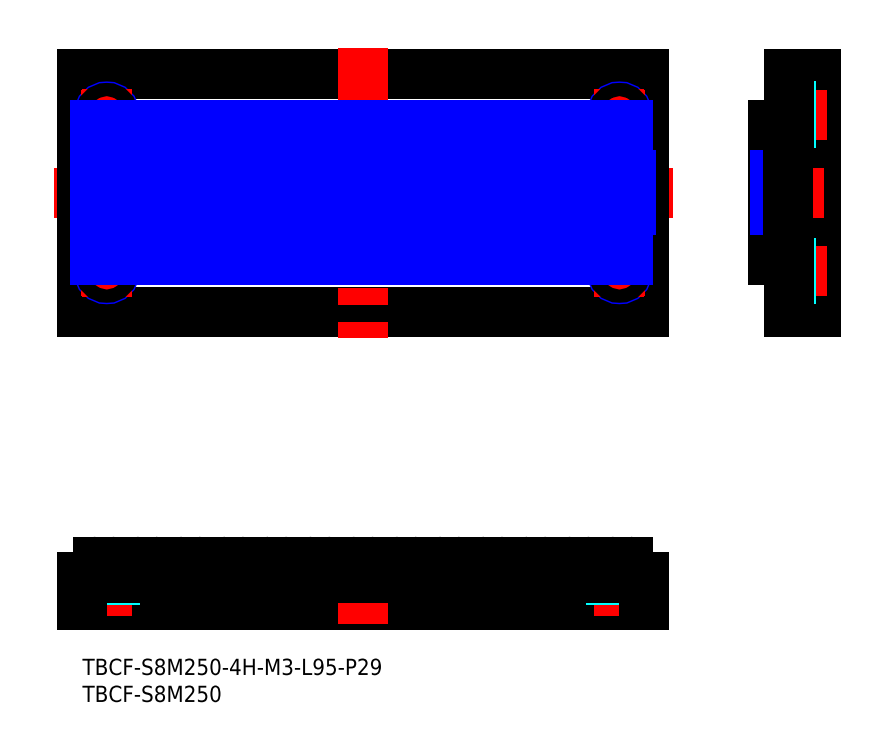
<metadata>
{"format":"dxf","ext":"dxf","renderer":"ezdxf+matplotlib","layout":"modelspace","background":"white","min_lineweight":24,"dpi":150}
</metadata>
<code>
0
SECTION
2
ENTITIES
0
TEXT
8
MSM_PART_NUMBER
10
0
20
-8
30
0
40
3
1
TBCF-S8M250
0
TEXT
8
MSM_PART_NUMBER
10
0
20
-3
30
0
40
3
1
TBCF-S8M250-4H-M3-L95-P29
0
LINE
8
MSM_CONTINUOUS
10
0
20
10
30
0
11
104
21
10
31
0
0
LINE
8
MSM_CENTER
10
52
20
6.448
30
0
11
52
21
21.66
31
0
0
LINE
8
MSM_CENTER
10
99.5
20
8
30
0
11
99.5
21
17
31
0
0
LINE
8
MSM_CENTER
10
4.5
20
8
30
0
11
4.5
21
17
31
0
0
LINE
8
MSM_DASHED
10
100.7
20
15
30
0
11
100.7
21
10
31
0
0
LINE
8
MSM_DASHED
10
101
20
15
30
0
11
101
21
10
31
0
0
LINE
8
MSM_DASHED
10
98.27
20
15
30
0
11
98.27
21
10
31
0
0
LINE
8
MSM_DASHED
10
98
20
15
30
0
11
98
21
10
31
0
0
LINE
8
MSM_DASHED
10
5.729
20
15
30
0
11
5.729
21
10
31
0
0
LINE
8
MSM_DASHED
10
6
20
15
30
0
11
6
21
10
31
0
0
LINE
8
MSM_DASHED
10
3.271
20
15
30
0
11
3.271
21
10
31
0
0
LINE
8
MSM_DASHED
10
3
20
15
30
0
11
3
21
10
31
0
0
LINE
8
MSM_CONTINUOUS
10
0
20
10
30
0
11
0
21
15.15
31
0
0
LINE
8
MSM_CONTINUOUS
10
104
20
10
30
0
11
104
21
15.15
31
0
0
LINE
8
MSM_CONTINUOUS
10
93.11
20
18
30
0
11
90.89
21
18
31
0
0
LINE
8
MSM_CONTINUOUS
10
101.1
20
18
30
0
11
98.89
21
18
31
0
0
ARC
8
MSM_CONTINUOUS
10
61.4
20
19.07
30
0
40
5.2
50
311
51
343.9
0
LINE
8
MSM_CONTINUOUS
10
85.11
20
18
30
0
11
82.89
21
18
31
0
0
LINE
8
MSM_CONTINUOUS
10
77.11
20
18
30
0
11
74.89
21
18
31
0
0
LINE
8
MSM_CONTINUOUS
10
69.11
20
18
30
0
11
66.89
21
18
31
0
0
LINE
8
MSM_CONTINUOUS
10
13.11
20
18
30
0
11
10.89
21
18
31
0
0
LINE
8
MSM_CONTINUOUS
10
5.114
20
18
30
0
11
2.886
21
18
31
0
0
LINE
8
MSM_CONTINUOUS
10
45.11
20
18
30
0
11
42.89
21
18
31
0
0
LINE
8
MSM_CONTINUOUS
10
104
20
15.15
30
0
11
103.2
21
15.15
31
0
0
ARC
8
MSM_CONTINUOUS
10
106.6
20
19.08
30
0
40
5.2
50
196.1
51
229
0
ARC
8
MSM_CONTINUOUS
10
101.1
20
17.49
30
0
40
0.51
50
16.12
51
90
0
ARC
8
MSM_CONTINUOUS
10
98.89
20
17.49
30
0
40
0.51
50
90
51
163.9
0
ARC
8
MSM_CONTINUOUS
10
93.4
20
19.07
30
0
40
5.2
50
311
51
343.9
0
LINE
8
MSM_CONTINUOUS
10
96.81
20
15.15
30
0
11
95.19
21
15.15
31
0
0
ARC
8
MSM_CONTINUOUS
10
98.6
20
19.08
30
0
40
5.2
50
196.1
51
229
0
ARC
8
MSM_CONTINUOUS
10
93.11
20
17.49
30
0
40
0.51
50
16.12
51
90
0
ARC
8
MSM_CONTINUOUS
10
90.89
20
17.49
30
0
40
0.51
50
90
51
163.9
0
ARC
8
MSM_CONTINUOUS
10
85.4
20
19.07
30
0
40
5.2
50
311
51
343.9
0
LINE
8
MSM_CONTINUOUS
10
88.81
20
15.15
30
0
11
87.19
21
15.15
31
0
0
ARC
8
MSM_CONTINUOUS
10
90.6
20
19.08
30
0
40
5.2
50
196.1
51
229
0
ARC
8
MSM_CONTINUOUS
10
85.11
20
17.49
30
0
40
0.51
50
16.12
51
90
0
ARC
8
MSM_CONTINUOUS
10
82.89
20
17.49
30
0
40
0.51
50
90
51
163.9
0
ARC
8
MSM_CONTINUOUS
10
77.4
20
19.07
30
0
40
5.2
50
311
51
343.9
0
LINE
8
MSM_CONTINUOUS
10
80.81
20
15.15
30
0
11
79.19
21
15.15
31
0
0
ARC
8
MSM_CONTINUOUS
10
82.6
20
19.08
30
0
40
5.2
50
196.1
51
229
0
ARC
8
MSM_CONTINUOUS
10
77.11
20
17.49
30
0
40
0.51
50
16.12
51
90
0
ARC
8
MSM_CONTINUOUS
10
74.89
20
17.49
30
0
40
0.51
50
90
51
163.9
0
ARC
8
MSM_CONTINUOUS
10
69.4
20
19.07
30
0
40
5.2
50
311
51
343.9
0
LINE
8
MSM_CONTINUOUS
10
72.81
20
15.15
30
0
11
71.19
21
15.15
31
0
0
ARC
8
MSM_CONTINUOUS
10
74.6
20
19.08
30
0
40
5.2
50
196.1
51
229
0
ARC
8
MSM_CONTINUOUS
10
69.11
20
17.49
30
0
40
0.51
50
16.12
51
90
0
ARC
8
MSM_CONTINUOUS
10
66.89
20
17.49
30
0
40
0.51
50
90
51
163.9
0
LINE
8
MSM_CONTINUOUS
10
64.81
20
15.15
30
0
11
63.19
21
15.15
31
0
0
ARC
8
MSM_CONTINUOUS
10
66.6
20
19.07
30
0
40
5.2
50
196.1
51
229
0
ARC
8
MSM_CONTINUOUS
10
61.11
20
17.49
30
0
40
0.51
50
16.12
51
90
0
LINE
8
MSM_CONTINUOUS
10
61.11
20
18
30
0
11
58.89
21
18
31
0
0
ARC
8
MSM_CONTINUOUS
10
58.89
20
17.49
30
0
40
0.51
50
90
51
163.9
0
ARC
8
MSM_CONTINUOUS
10
53.4
20
19.07
30
0
40
5.2
50
311
51
343.9
0
LINE
8
MSM_CONTINUOUS
10
56.81
20
15.15
30
0
11
55.19
21
15.15
31
0
0
ARC
8
MSM_CONTINUOUS
10
58.6
20
19.08
30
0
40
5.2
50
196.1
51
229
0
ARC
8
MSM_CONTINUOUS
10
53.11
20
17.49
30
0
40
0.51
50
16.12
51
90
0
LINE
8
MSM_CONTINUOUS
10
53.11
20
18
30
0
11
50.89
21
18
31
0
0
ARC
8
MSM_CONTINUOUS
10
50.89
20
17.49
30
0
40
0.51
50
90
51
163.9
0
ARC
8
MSM_CONTINUOUS
10
45.4
20
19.07
30
0
40
5.2
50
311
51
343.9
0
LINE
8
MSM_CONTINUOUS
10
48.81
20
15.15
30
0
11
47.19
21
15.15
31
0
0
ARC
8
MSM_CONTINUOUS
10
50.6
20
19.07
30
0
40
5.2
50
196.1
51
229
0
ARC
8
MSM_CONTINUOUS
10
45.11
20
17.49
30
0
40
0.51
50
16.12
51
90
0
ARC
8
MSM_CONTINUOUS
10
42.89
20
17.49
30
0
40
0.51
50
90
51
163.9
0
ARC
8
MSM_CONTINUOUS
10
37.4
20
19.07
30
0
40
5.2
50
311
51
343.9
0
LINE
8
MSM_CONTINUOUS
10
40.81
20
15.15
30
0
11
39.19
21
15.15
31
0
0
ARC
8
MSM_CONTINUOUS
10
42.6
20
19.07
30
0
40
5.2
50
196.1
51
229
0
ARC
8
MSM_CONTINUOUS
10
37.11
20
17.49
30
0
40
0.51
50
16.12
51
90
0
LINE
8
MSM_CONTINUOUS
10
37.11
20
18
30
0
11
34.89
21
18
31
0
0
ARC
8
MSM_CONTINUOUS
10
34.89
20
17.49
30
0
40
0.51
50
90
51
163.9
0
ARC
8
MSM_CONTINUOUS
10
29.4
20
19.07
30
0
40
5.2
50
311
51
343.9
0
LINE
8
MSM_CONTINUOUS
10
32.81
20
15.15
30
0
11
31.19
21
15.15
31
0
0
ARC
8
MSM_CONTINUOUS
10
34.6
20
19.07
30
0
40
5.2
50
196.1
51
229
0
ARC
8
MSM_CONTINUOUS
10
29.11
20
17.49
30
0
40
0.51
50
16.12
51
90
0
LINE
8
MSM_CONTINUOUS
10
29.11
20
18
30
0
11
26.89
21
18
31
0
0
ARC
8
MSM_CONTINUOUS
10
26.89
20
17.49
30
0
40
0.51
50
90
51
163.9
0
ARC
8
MSM_CONTINUOUS
10
21.4
20
19.07
30
0
40
5.2
50
311
51
343.9
0
LINE
8
MSM_CONTINUOUS
10
24.81
20
15.15
30
0
11
23.19
21
15.15
31
0
0
ARC
8
MSM_CONTINUOUS
10
26.6
20
19.08
30
0
40
5.2
50
196.1
51
229
0
ARC
8
MSM_CONTINUOUS
10
21.11
20
17.49
30
0
40
0.51
50
16.12
51
90
0
LINE
8
MSM_CONTINUOUS
10
21.11
20
18
30
0
11
18.89
21
18
31
0
0
ARC
8
MSM_CONTINUOUS
10
18.89
20
17.49
30
0
40
0.51
50
90
51
163.9
0
ARC
8
MSM_CONTINUOUS
10
13.4
20
19.07
30
0
40
5.2
50
311
51
343.9
0
LINE
8
MSM_CONTINUOUS
10
16.81
20
15.15
30
0
11
15.19
21
15.15
31
0
0
ARC
8
MSM_CONTINUOUS
10
18.6
20
19.07
30
0
40
5.2
50
196.1
51
229
0
ARC
8
MSM_CONTINUOUS
10
13.11
20
17.49
30
0
40
0.51
50
16.12
51
90
0
ARC
8
MSM_CONTINUOUS
10
10.89
20
17.49
30
0
40
0.51
50
90
51
163.9
0
ARC
8
MSM_CONTINUOUS
10
5.4
20
19.07
30
0
40
5.2
50
311
51
343.9
0
LINE
8
MSM_CONTINUOUS
10
8.811
20
15.15
30
0
11
7.189
21
15.15
31
0
0
ARC
8
MSM_CONTINUOUS
10
10.6
20
19.07
30
0
40
5.2
50
196.1
51
229
0
ARC
8
MSM_CONTINUOUS
10
5.114
20
17.49
30
0
40
0.51
50
16.12
51
90
0
ARC
8
MSM_CONTINUOUS
10
2.886
20
17.49
30
0
40
0.51
50
90
51
163.9
0
ARC
8
MSM_CONTINUOUS
10
-2.6
20
19.07
30
0
40
5.2
50
311
51
343.9
0
LINE
8
MSM_CONTINUOUS
10
0.8109
20
15.15
30
0
11
0
21
15.15
31
0
0
LINE
8
MSM_CONTINUOUS
10
104
20
15
30
0
11
0
21
15
31
0
0
LINE
8
MSM_CENTER
10
109.3
20
86.33
30
0
11
-5.337
21
86.33
31
0
0
LINE
8
MSM_CONTINUOUS
10
-2.274e-13
20
64.33
30
0
11
-2.274e-13
21
108.3
31
0
0
LINE
8
MSM_CONTINUOUS
10
104
20
64.33
30
0
11
104
21
108.3
31
0
0
LINE
8
MSM_CONTINUOUS
10
-2.274e-13
20
108.3
30
0
11
104
21
108.3
31
0
0
LINE
8
MSM_CONTINUOUS
10
-2.274e-13
20
64.33
30
0
11
104
21
64.33
31
0
0
LINE
8
MSM_CONTINUOUS
10
135.9
20
64.33
30
0
11
135.9
21
108.3
31
0
0
LINE
8
MSM_CONTINUOUS
10
135.9
20
108.3
30
0
11
130.9
21
108.3
31
0
0
LINE
8
MSM_CENTER
10
126.5
20
86.33
30
0
11
137.5
21
86.33
31
0
0
LINE
8
MSM_CONTINUOUS
10
135.9
20
64.33
30
0
11
130.9
21
64.33
31
0
0
LINE
8
MSM_CENTER
10
52
20
113.2
30
0
11
52
21
59.45
31
0
0
CIRCLE
8
MSM_NARROW
10
99.5
20
71.83
30
0
40
1.5
0
LINE
8
MSM_CENTER
10
104.2
20
71.83
30
0
11
94.75
21
71.83
31
0
0
LINE
8
MSM_CENTER
10
99.5
20
67.08
30
0
11
99.5
21
76.58
31
0
0
CIRCLE
8
MSM_NARROW
10
4.5
20
71.83
30
0
40
1.5
0
LINE
8
MSM_CENTER
10
9.25
20
71.83
30
0
11
-0.25
21
71.83
31
0
0
LINE
8
MSM_CENTER
10
4.5
20
67.08
30
0
11
4.5
21
76.58
31
0
0
CIRCLE
8
MSM_NARROW
10
99.5
20
100.8
30
0
40
1.5
0
LINE
8
MSM_CENTER
10
104.2
20
100.8
30
0
11
94.75
21
100.8
31
0
0
LINE
8
MSM_CENTER
10
99.5
20
96.08
30
0
11
99.5
21
105.6
31
0
0
CIRCLE
8
MSM_NARROW
10
4.5
20
100.8
30
0
40
1.5
0
LINE
8
MSM_CENTER
10
9.25
20
100.8
30
0
11
-0.25
21
100.8
31
0
0
LINE
8
MSM_CENTER
10
4.5
20
96.08
30
0
11
4.5
21
105.6
31
0
0
LINE
8
MSM_CENTER
10
128.9
20
100.8
30
0
11
137.9
21
100.8
31
0
0
LINE
8
MSM_CENTER
10
128.9
20
71.83
30
0
11
137.9
21
71.83
31
0
0
CIRCLE
8
MSM_CONTINUOUS
10
99.5
20
71.83
30
0
40
1.229
0
CIRCLE
8
MSM_CONTINUOUS
10
4.5
20
71.83
30
0
40
1.229
0
CIRCLE
8
MSM_CONTINUOUS
10
99.5
20
100.8
30
0
40
1.229
0
CIRCLE
8
MSM_CONTINUOUS
10
4.5
20
100.8
30
0
40
1.229
0
LINE
8
MSM_DASHED
10
135.9
20
102.1
30
0
11
130.9
21
102.1
31
0
0
LINE
8
MSM_DASHED
10
135.9
20
102.3
30
0
11
130.9
21
102.3
31
0
0
LINE
8
MSM_DASHED
10
135.9
20
99.61
30
0
11
130.9
21
99.61
31
0
0
LINE
8
MSM_DASHED
10
135.9
20
99.33
30
0
11
130.9
21
99.33
31
0
0
LINE
8
MSM_DASHED
10
135.9
20
73.06
30
0
11
130.9
21
73.06
31
0
0
LINE
8
MSM_DASHED
10
135.9
20
73.33
30
0
11
130.9
21
73.33
31
0
0
LINE
8
MSM_DASHED
10
135.9
20
70.61
30
0
11
130.9
21
70.61
31
0
0
LINE
8
MSM_DASHED
10
135.9
20
70.33
30
0
11
130.9
21
70.33
31
0
0
LINE
8
MSM_CONTINUOUS
10
127.9
20
73.83
30
0
11
127.9
21
98.83
31
0
0
LINE
8
MSM_NARROW
10
128.3
20
73.83
30
0
11
128.3
21
98.83
31
0
0
LINE
8
MSM_CONTINUOUS
10
127.9
20
98.83
30
0
11
130.9
21
98.83
31
0
0
LINE
8
MSM_CONTINUOUS
10
130.9
20
73.83
30
0
11
127.9
21
73.83
31
0
0
LINE
8
MSM_CONTINUOUS
10
130.9
20
64.33
30
0
11
130.9
21
73.83
31
0
0
LINE
8
MSM_CONTINUOUS
10
130.8
20
73.83
30
0
11
130.8
21
98.83
31
0
0
LINE
8
MSM_CONTINUOUS
10
130.9
20
98.83
30
0
11
130.9
21
108.3
31
0
0
LINE
8
MSM_CONTINUOUS
10
39.19
20
73.83
30
0
11
39.19
21
98.83
31
0
0
LINE
8
MSM_CONTINUOUS
10
55.19
20
73.83
30
0
11
55.19
21
98.83
31
0
0
LINE
8
MSM_CONTINUOUS
10
63.19
20
73.83
30
0
11
63.19
21
98.83
31
0
0
LINE
8
MSM_CONTINUOUS
10
23.19
20
73.83
30
0
11
23.19
21
98.83
31
0
0
LINE
8
MSM_CONTINUOUS
10
47.19
20
73.83
30
0
11
47.19
21
98.83
31
0
0
LINE
8
MSM_CONTINUOUS
10
79.19
20
73.83
30
0
11
79.19
21
98.83
31
0
0
LINE
8
MSM_CONTINUOUS
10
71.19
20
73.83
30
0
11
71.19
21
98.83
31
0
0
LINE
8
MSM_CONTINUOUS
10
31.19
20
73.83
30
0
11
31.19
21
98.83
31
0
0
LINE
8
MSM_CONTINUOUS
10
48.81
20
73.83
30
0
11
48.81
21
98.83
31
0
0
LINE
8
MSM_CONTINUOUS
10
15.19
20
73.83
30
0
11
15.19
21
98.83
31
0
0
LINE
8
MSM_CONTINUOUS
10
64.81
20
73.83
30
0
11
64.81
21
98.83
31
0
0
LINE
8
MSM_CONTINUOUS
10
40.81
20
73.83
30
0
11
40.81
21
98.83
31
0
0
LINE
8
MSM_CONTINUOUS
10
95.19
20
73.83
30
0
11
95.19
21
98.83
31
0
0
LINE
8
MSM_CONTINUOUS
10
56.81
20
73.83
30
0
11
56.81
21
98.83
31
0
0
LINE
8
MSM_CONTINUOUS
10
103.2
20
73.83
30
0
11
103.2
21
98.83
31
0
0
LINE
8
MSM_CONTINUOUS
10
87.19
20
73.83
30
0
11
87.19
21
98.83
31
0
0
LINE
8
MSM_CONTINUOUS
10
7.189
20
73.83
30
0
11
7.189
21
98.83
31
0
0
LINE
8
MSM_CONTINUOUS
10
32.81
20
73.83
30
0
11
32.81
21
98.83
31
0
0
LINE
8
MSM_CONTINUOUS
10
80.81
20
73.83
30
0
11
80.81
21
98.83
31
0
0
LINE
8
MSM_CONTINUOUS
10
72.81
20
73.83
30
0
11
72.81
21
98.83
31
0
0
LINE
8
MSM_CONTINUOUS
10
24.81
20
73.83
30
0
11
24.81
21
98.83
31
0
0
LINE
8
MSM_CONTINUOUS
10
96.81
20
73.83
30
0
11
96.81
21
98.83
31
0
0
LINE
8
MSM_CONTINUOUS
10
8.811
20
73.83
30
0
11
8.811
21
98.83
31
0
0
LINE
8
MSM_CONTINUOUS
10
0.8109
20
73.83
30
0
11
0.8109
21
98.83
31
0
0
LINE
8
MSM_CONTINUOUS
10
16.81
20
73.83
30
0
11
16.81
21
98.83
31
0
0
LINE
8
MSM_CONTINUOUS
10
88.81
20
73.83
30
0
11
88.81
21
98.83
31
0
0
LINE
8
MSM_NARROW
10
101.6
20
73.83
30
0
11
101.6
21
98.83
31
0
0
LINE
8
MSM_NARROW
10
85.6
20
73.83
30
0
11
85.6
21
98.83
31
0
0
LINE
8
MSM_NARROW
10
5.604
20
73.83
30
0
11
5.604
21
98.83
31
0
0
LINE
8
MSM_NARROW
10
90.4
20
73.83
30
0
11
90.4
21
98.83
31
0
0
LINE
8
MSM_CONTINUOUS
10
-2.274e-13
20
98.83
30
0
11
104
21
98.83
31
0
0
LINE
8
MSM_CONTINUOUS
10
-2.274e-13
20
73.83
30
0
11
104
21
73.83
31
0
0
LINE
8
MSM_NARROW
10
98.4
20
73.83
30
0
11
98.4
21
98.83
31
0
0
LINE
8
MSM_NARROW
10
58.4
20
73.83
30
0
11
58.4
21
98.83
31
0
0
LINE
8
MSM_NARROW
10
42.4
20
73.83
30
0
11
42.4
21
98.83
31
0
0
LINE
8
MSM_NARROW
10
61.6
20
73.83
30
0
11
61.6
21
98.83
31
0
0
LINE
8
MSM_NARROW
10
53.6
20
73.83
30
0
11
53.6
21
98.83
31
0
0
LINE
8
MSM_NARROW
10
61.11
20
73.83
30
0
11
61.11
21
98.83
31
0
0
LINE
8
MSM_NARROW
10
58.89
20
73.83
30
0
11
58.89
21
98.83
31
0
0
LINE
8
MSM_NARROW
10
50.4
20
73.83
30
0
11
50.4
21
98.83
31
0
0
LINE
8
MSM_NARROW
10
66.4
20
73.83
30
0
11
66.4
21
98.83
31
0
0
LINE
8
MSM_NARROW
10
26.4
20
73.83
30
0
11
26.4
21
98.83
31
0
0
LINE
8
MSM_NARROW
10
34.4
20
73.83
30
0
11
34.4
21
98.83
31
0
0
LINE
8
MSM_NARROW
10
45.6
20
73.83
30
0
11
45.6
21
98.83
31
0
0
LINE
8
MSM_NARROW
10
82.4
20
73.83
30
0
11
82.4
21
98.83
31
0
0
LINE
8
MSM_NARROW
10
2.396
20
73.83
30
0
11
2.396
21
98.83
31
0
0
LINE
8
MSM_NARROW
10
18.4
20
73.83
30
0
11
18.4
21
98.83
31
0
0
LINE
8
MSM_NARROW
10
18.89
20
73.83
30
0
11
18.89
21
98.83
31
0
0
LINE
8
MSM_NARROW
10
37.6
20
73.83
30
0
11
37.6
21
98.83
31
0
0
LINE
8
MSM_NARROW
10
37.11
20
73.83
30
0
11
37.11
21
98.83
31
0
0
LINE
8
MSM_NARROW
10
34.89
20
73.83
30
0
11
34.89
21
98.83
31
0
0
LINE
8
MSM_NARROW
10
74.4
20
73.83
30
0
11
74.4
21
98.83
31
0
0
LINE
8
MSM_NARROW
10
53.11
20
73.83
30
0
11
53.11
21
98.83
31
0
0
LINE
8
MSM_NARROW
10
50.89
20
73.83
30
0
11
50.89
21
98.83
31
0
0
LINE
8
MSM_NARROW
10
10.4
20
73.83
30
0
11
10.4
21
98.83
31
0
0
LINE
8
MSM_NARROW
10
66.89
20
73.83
30
0
11
66.89
21
98.83
31
0
0
LINE
8
MSM_NARROW
10
74.89
20
73.83
30
0
11
74.89
21
98.83
31
0
0
LINE
8
MSM_NARROW
10
5.114
20
73.83
30
0
11
5.114
21
98.83
31
0
0
LINE
8
MSM_NARROW
10
2.886
20
73.83
30
0
11
2.886
21
98.83
31
0
0
LINE
8
MSM_NARROW
10
10.89
20
73.83
30
0
11
10.89
21
98.83
31
0
0
LINE
8
MSM_NARROW
10
45.11
20
73.83
30
0
11
45.11
21
98.83
31
0
0
LINE
8
MSM_NARROW
10
42.89
20
73.83
30
0
11
42.89
21
98.83
31
0
0
LINE
8
MSM_NARROW
10
26.89
20
73.83
30
0
11
26.89
21
98.83
31
0
0
LINE
8
MSM_NARROW
10
85.11
20
73.83
30
0
11
85.11
21
98.83
31
0
0
LINE
8
MSM_NARROW
10
82.89
20
73.83
30
0
11
82.89
21
98.83
31
0
0
LINE
8
MSM_NARROW
10
90.89
20
73.83
30
0
11
90.89
21
98.83
31
0
0
LINE
8
MSM_NARROW
10
101.1
20
73.83
30
0
11
101.1
21
98.83
31
0
0
LINE
8
MSM_NARROW
10
98.89
20
73.83
30
0
11
98.89
21
98.83
31
0
0
LINE
8
MSM_NARROW
10
13.11
20
73.83
30
0
11
13.11
21
98.83
31
0
0
LINE
8
MSM_NARROW
10
13.6
20
73.83
30
0
11
13.6
21
98.83
31
0
0
LINE
8
MSM_NARROW
10
21.11
20
73.83
30
0
11
21.11
21
98.83
31
0
0
LINE
8
MSM_NARROW
10
21.6
20
73.83
30
0
11
21.6
21
98.83
31
0
0
LINE
8
MSM_NARROW
10
69.11
20
73.83
30
0
11
69.11
21
98.83
31
0
0
LINE
8
MSM_NARROW
10
69.6
20
73.83
30
0
11
69.6
21
98.83
31
0
0
LINE
8
MSM_NARROW
10
77.11
20
73.83
30
0
11
77.11
21
98.83
31
0
0
LINE
8
MSM_NARROW
10
77.6
20
73.83
30
0
11
77.6
21
98.83
31
0
0
LINE
8
MSM_NARROW
10
29.11
20
73.83
30
0
11
29.11
21
98.83
31
0
0
LINE
8
MSM_NARROW
10
29.6
20
73.83
30
0
11
29.6
21
98.83
31
0
0
LINE
8
MSM_NARROW
10
93.11
20
73.83
30
0
11
93.11
21
98.83
31
0
0
LINE
8
MSM_NARROW
10
93.6
20
73.83
30
0
11
93.6
21
98.83
31
0
0
ENDSEC
0
EOF

</code>
